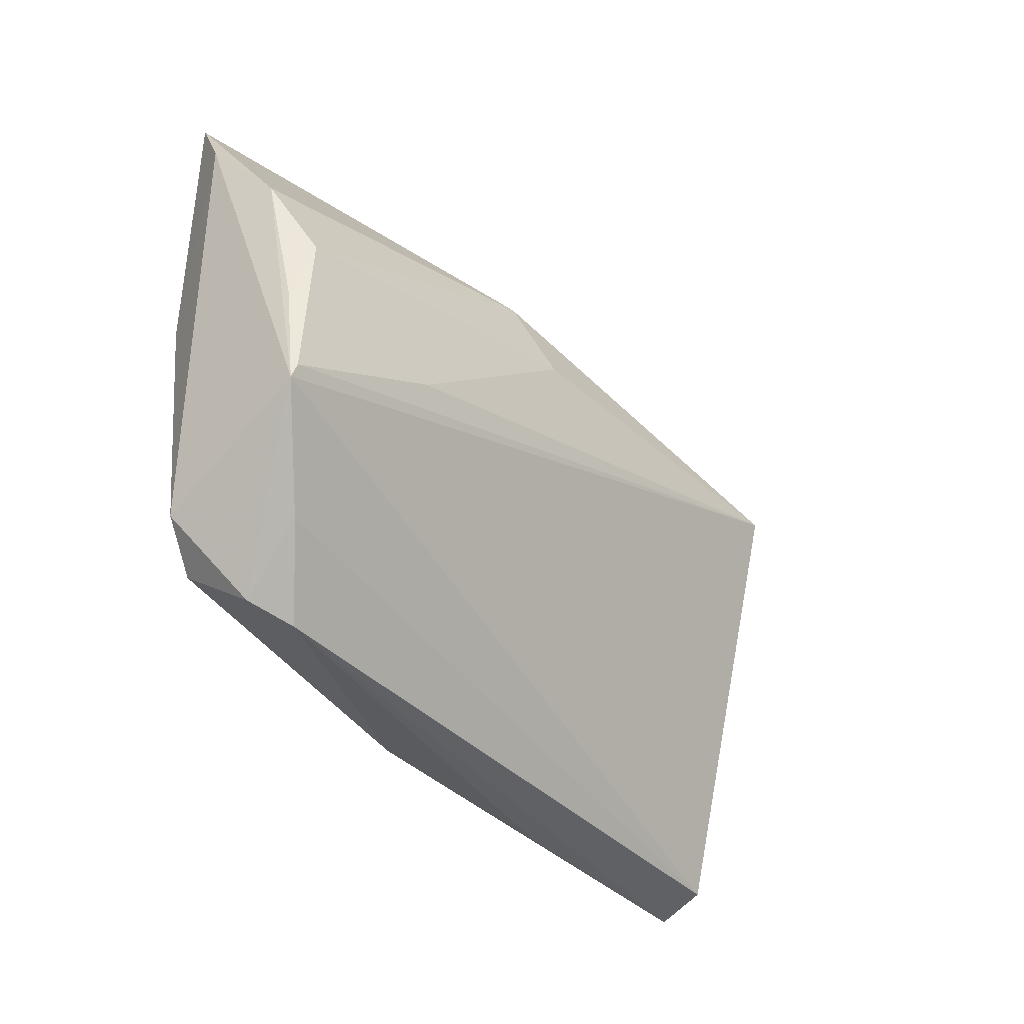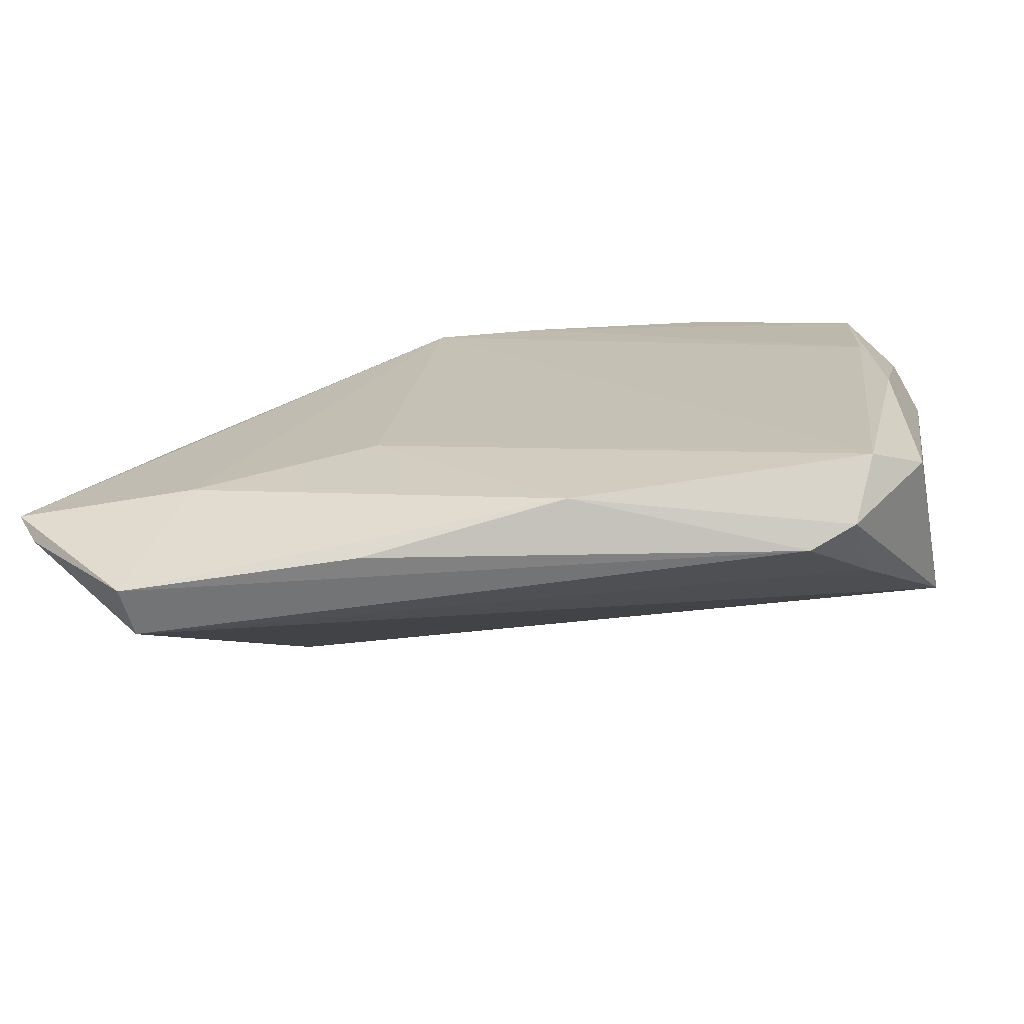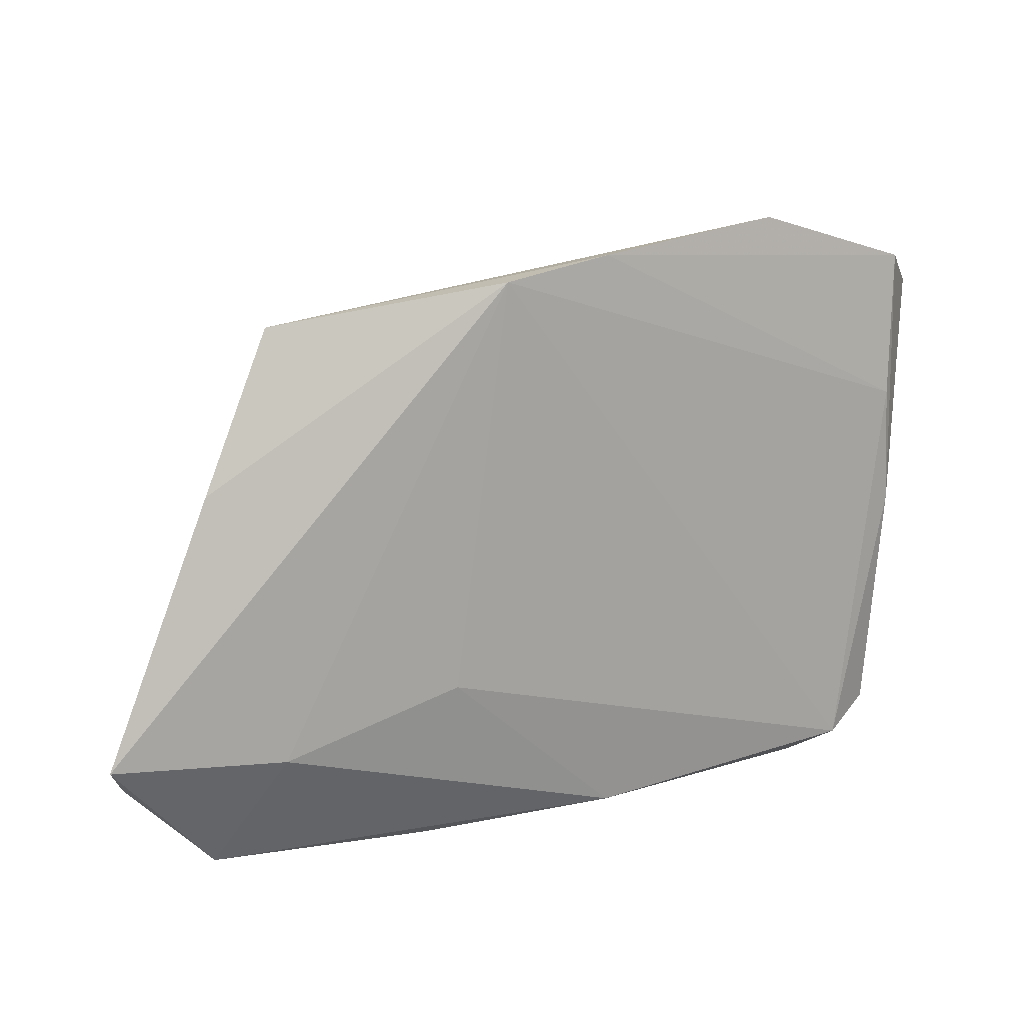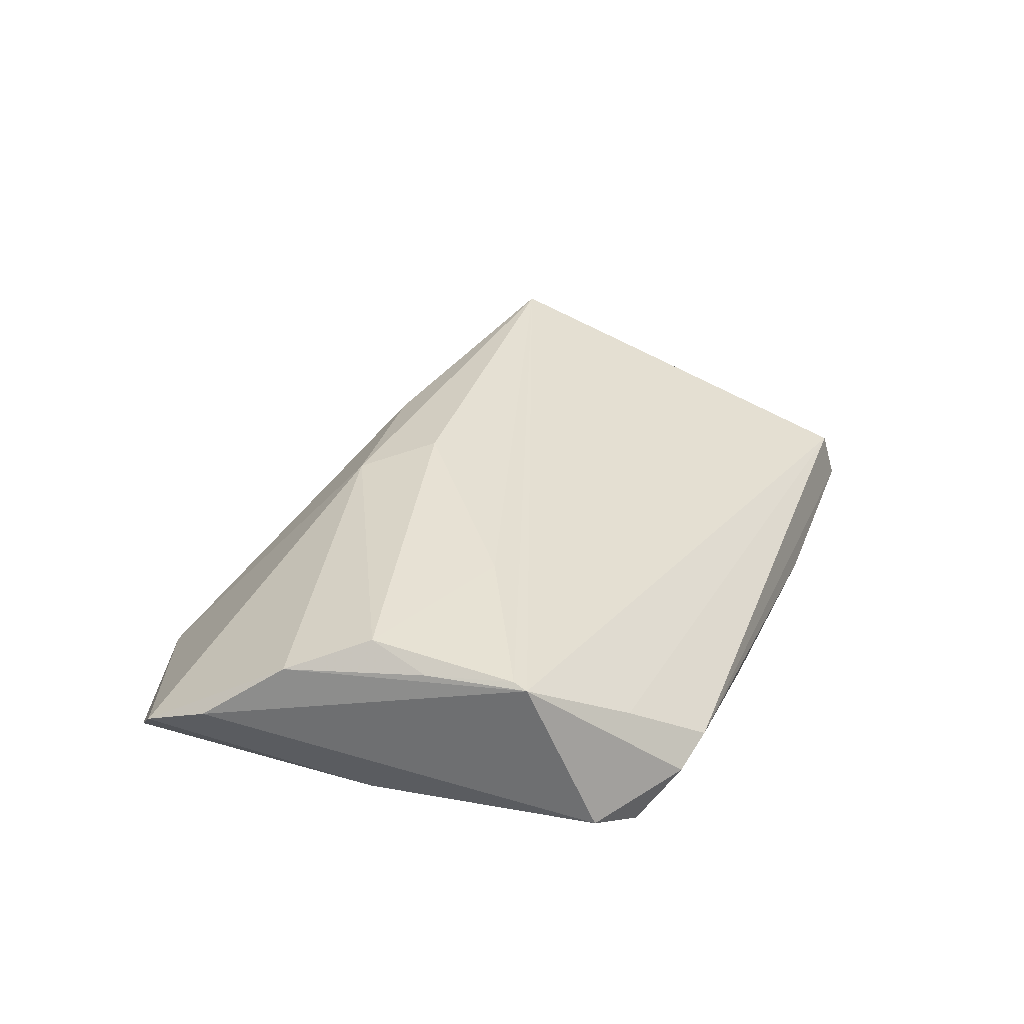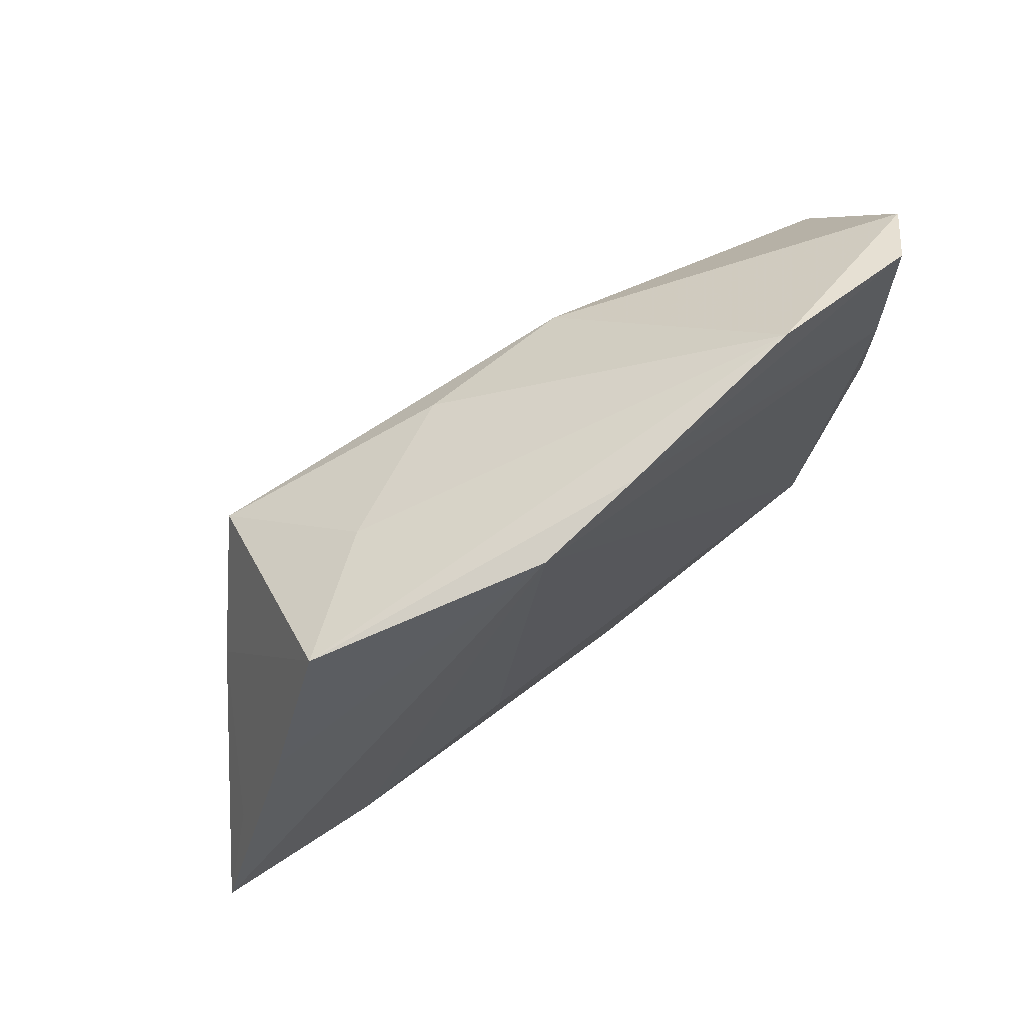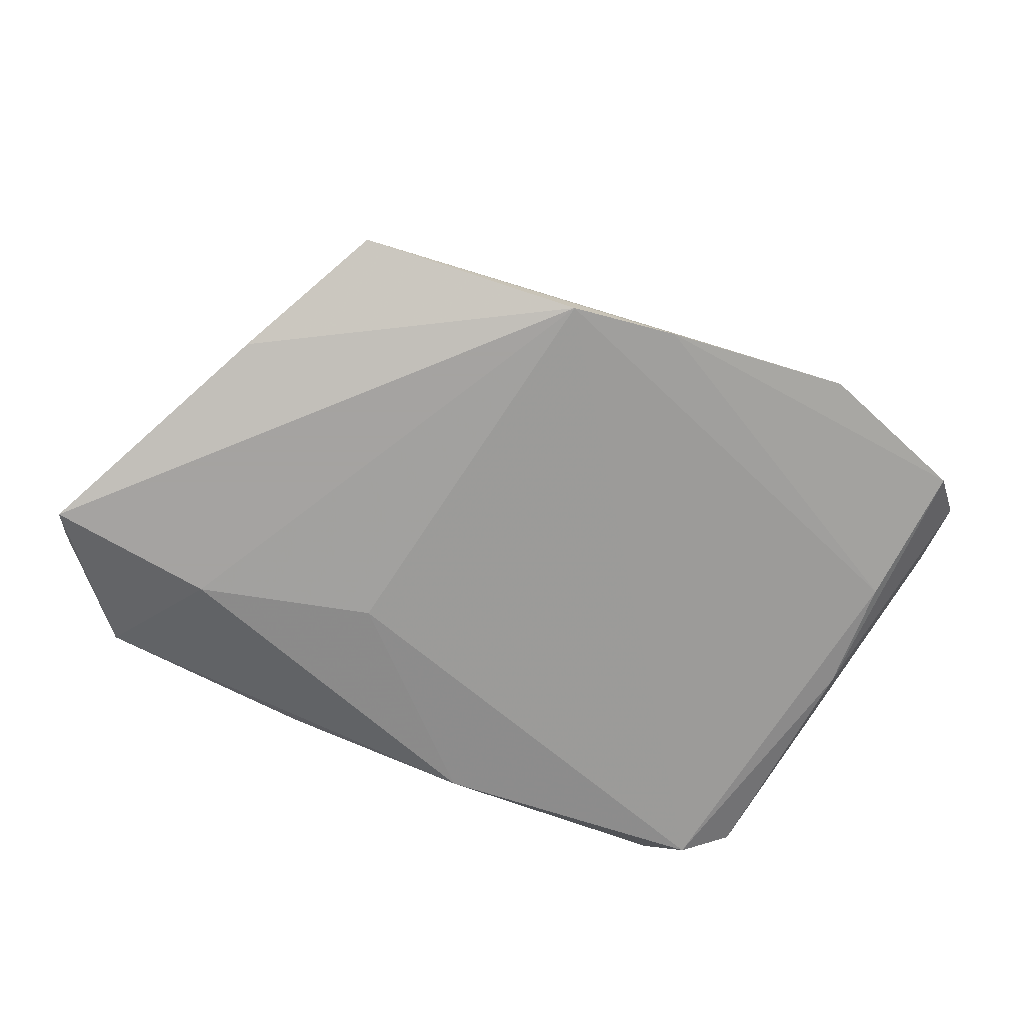
<metadata>
{"format":"obj","ext":"obj","renderer":"f3d","projection":"perspective","resolution":1024,"background":"white","views":[{"elev":-41.3,"azim":-49.1,"up":"+Y"},{"elev":-71.9,"azim":-169.7,"up":"+Y"},{"elev":15.1,"azim":159.2,"up":"+Y"},{"elev":34.4,"azim":-69.3,"up":"+Z"},{"elev":70.1,"azim":145.8,"up":"+Y"},{"elev":-73.1,"azim":154.2,"up":"+Z"}]}
</metadata>
<code>
v -0.02805 -0.007419 0.017
v 0.04765 0.01176 -0.01133
v -0.004795 -0.03475 -0.009882
v -0.007342 0.009338 0.01933
v -0.03652 -0.03532 -0.001162
v -0.05067 0.0113 0.01218
v -0.002836 0.03801 -0.01283
v -0.04593 -0.02732 -0.004476
v 0.04487 8.573e-05 0.008068
v 0.05925 -0.02325 -0.01225
v 0.007663 0.02046 0.01438
v 0.03573 0.01107 0.01973
v -0.01236 0.01807 0.0167
v -0.02685 0.04114 -0.008948
v 0.06109 -0.01995 -0.01472
v 0.04723 -0.0341 -0.002339
v -0.03779 -0.02873 0.007014
v -0.05344 0.0216 0.00421
v -0.04695 -0.01876 0.01465
v -0.03996 -0.03079 -0.007654
v 0.01749 -0.01477 -0.01434
v -0.04701 0.03496 -0.006502
v 0.0197 -0.03655 -0.007684
v -0.0466 0.001159 0.01649
v -0.04607 0.01678 -0.007577
v 0.01087 0.03569 -0.01472
v 0.02534 0.02568 0.003826
v 0.0543 -0.00706 -0.00969
v 0.04765 -0.03577 -0.008402
v 0.03904 0.03088 -0.008035
v -0.04654 -0.01698 0.01519
v -0.03085 -0.03655 0.0006015
v -0.05217 0.03054 -0.0002976
v -0.04821 -0.006365 0.01442
v 0.03961 -0.02145 -0.01472
v -0.04729 0.001986 -0.006638
f 19 16 12
f 3 21 35
f 7 25 22
f 29 35 15
f 3 35 29
f 7 30 26
f 15 35 26
f 26 35 21
f 26 25 7
f 9 30 12
f 12 16 9
f 12 30 27
f 27 11 12
f 7 22 14
f 11 27 14
f 22 33 14
f 14 30 7
f 14 27 30
f 10 29 15
f 16 29 10
f 15 9 10
f 10 9 16
f 3 29 23
f 18 33 36
f 36 22 25
f 36 33 22
f 3 23 32
f 32 29 16
f 32 23 29
f 15 26 2
f 2 26 30
f 12 11 13
f 11 14 13
f 13 14 33
f 8 19 18
f 18 36 8
f 16 19 17
f 17 32 16
f 30 9 28
f 28 2 30
f 28 9 15
f 15 2 28
f 31 1 24
f 31 34 19
f 24 34 31
f 31 19 12
f 12 1 31
f 12 13 4
f 4 13 24
f 4 1 12
f 24 1 4
f 24 13 6
f 6 34 24
f 6 33 18
f 6 13 33
f 18 19 6
f 19 34 6
f 20 8 36
f 20 21 3
f 20 36 25
f 20 26 21
f 25 26 20
f 32 17 5
f 8 20 5
f 19 8 5
f 5 17 19
f 3 32 5
f 5 20 3

</code>
